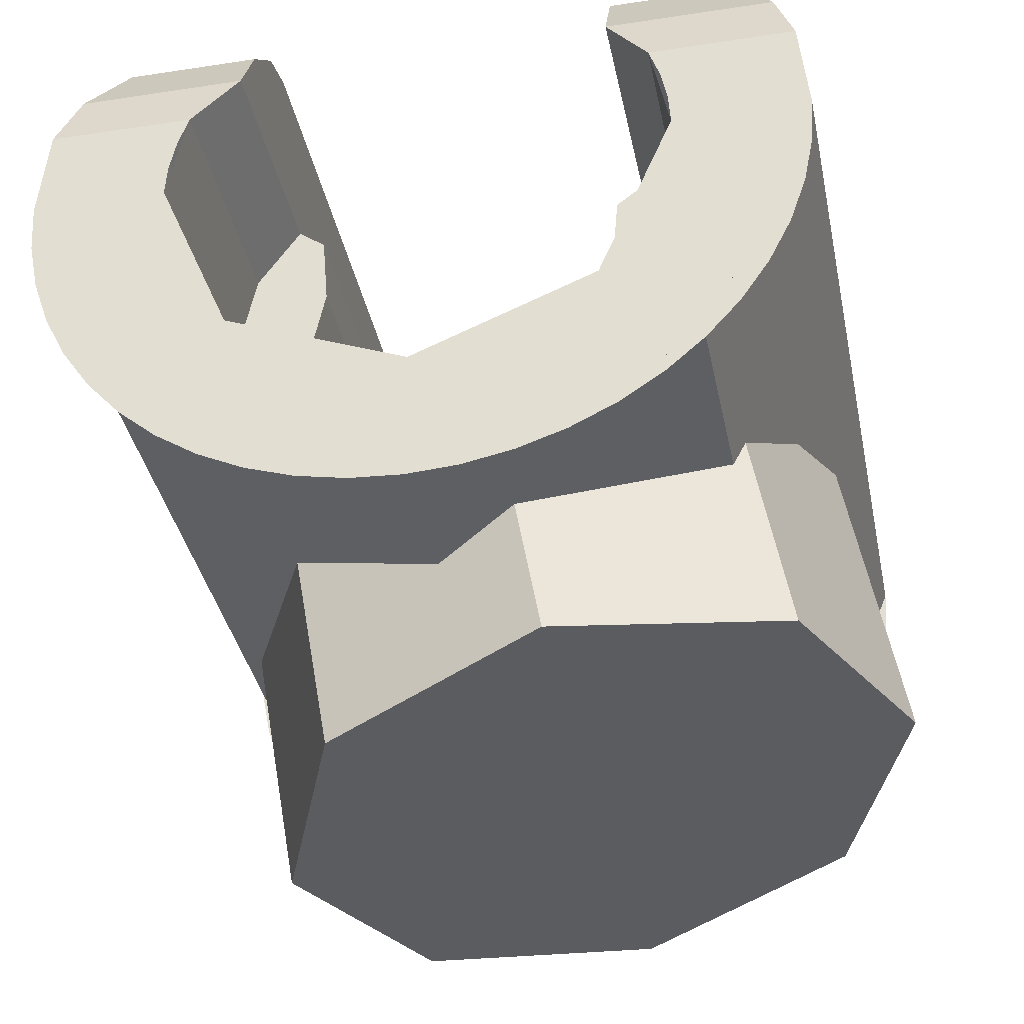
<metadata>
{"format":"obj","ext":"obj","renderer":"f3d","projection":"perspective","resolution":1024,"background":"white","views":[{"elev":-36.5,"azim":-168.7,"up":"+Y"}]}
</metadata>
<code>
v 0.9253 1.145 -0.5
v 0.6 1.01 -0.5
v 0.6 1.01 0.5
v 0.9253 1.145 0.5
v 1.06 1.47 -0.5
v 0.9253 1.145 -0.5
v 0.9253 1.145 0.5
v 1.06 1.47 0.5
v 0.7148 1.193 -0.5
v 0.6 1.17 -0.5
v 0.6 1.17 0.5
v 0.7148 1.193 0.5
v 0.8121 1.258 -0.5
v 0.7148 1.193 -0.5
v 0.7148 1.193 0.5
v 0.8121 1.258 0.5
v 0.8772 1.355 -0.5
v 0.8121 1.258 -0.5
v 0.8121 1.258 0.5
v 0.8772 1.355 0.5
v 0.9 1.47 -0.5
v 0.8772 1.355 -0.5
v 0.8772 1.355 0.5
v 0.9 1.47 0.5
v 0.8772 1.585 -0.5
v 0.9 1.47 -0.5
v 0.9 1.47 0.5
v 0.8772 1.585 0.5
v 1.049 1.585 -0.5
v 1.049 1.585 0.5
v 1.06 1.47 0.5
v 1.06 1.47 -0.5
v 0.9253 1.824 -0.3159
v 0.9253 1.824 0.3159
v 0.9414 1.806 0.3725
v 0.9414 1.806 -0.3725
v 0.9414 1.806 -0.3725
v 0.9414 1.806 0.3725
v 0.9844 1.744 0.4355
v 0.9844 1.744 -0.4355
v 0.9844 1.744 -0.4355
v 0.9844 1.744 0.4355
v 1.025 1.661 0.4791
v 1.025 1.661 -0.4791
v 1.025 1.661 -0.4791
v 1.025 1.661 0.4791
v 1.049 1.585 0.5
v 1.049 1.585 -0.5
v 0.9253 1.145 -0.5
v 0.6 1.01 -0.5
v 0.66 1.014 -0.5
v 0.88 1.105 -0.5
v 0.88 1.105 -0.5
v 0.66 1.014 -0.5
v 0.719 1.026 -0.5
v 0.83 1.072 -0.5
v 0.83 1.072 -0.5
v 0.719 1.026 -0.5
v 0.776 1.045 -0.5
v 0.9 1.17 -0.5
v 0.8121 1.258 -0.5
v 0.6 1.17 -0.5
v 0.9 1.17 -0.5
v 0.9 1.47 -0.5
v 0.8121 1.258 -0.5
v 0.9253 1.145 -0.5
v 1.06 1.47 -0.5
v 1.056 1.41 -0.5
v 0.965 1.19 -0.5
v 0.965 1.19 -0.5
v 1.056 1.41 -0.5
v 1.044 1.351 -0.5
v 0.9984 1.24 -0.5
v 0.9984 1.24 -0.5
v 1.044 1.351 -0.5
v 1.025 1.294 -0.5
v 0.6 1.01 -0.5
v 0.6 1.17 -0.5
v 0.9 1.17 -0.5
v 0.9253 1.145 -0.5
v 0.9253 1.145 -0.5
v 0.9 1.17 -0.5
v 0.9 1.47 -0.5
v 1.06 1.47 -0.5
v 0.9 1.53 -0.5
v 0.8974 1.509 -0.5
v 0.9 1.47 -0.5
v 0.8898 1.548 -0.5
v 0.8974 1.509 -0.5
v 0.9 1.53 -0.5
v 0.8772 1.585 -0.5
v 0.8898 1.548 -0.5
v 0.9 1.53 -0.5
v 0.9 1.53 -0.5
v 0.8772 1.585 -0.5
v 1.049 1.585 -0.5
v 1.06 1.47 -0.5
v 0.9 1.47 -0.5
v 0.9 1.53 -0.5
v 1.06 1.47 -0.5
v 0.6765 1.285 -0.2
v 0.6 1.27 -0.2
v 0.6 1.27 0.2
v 0.6765 1.285 0.2
v 0.7414 1.329 -0.2
v 0.6765 1.285 -0.2
v 0.6765 1.285 0.2
v 0.7414 1.329 0.2
v 0.7848 1.393 -0.2
v 0.7414 1.329 -0.2
v 0.7414 1.329 0.2
v 0.7848 1.393 0.2
v 0.8 1.47 -0.2
v 0.7848 1.393 -0.2
v 0.7848 1.393 0.2
v 0.8 1.47 0.2
v 0.7848 1.547 -0.2
v 0.8 1.47 -0.2
v 0.8 1.47 0.2
v 0.7848 1.547 0.2
v 0.9414 1.806 -0.3725
v 0.825 1.806 -0.3725
v 0.825 1.824 -0.3159
v 0.9253 1.824 -0.3159
v 0.825 1.744 -0.4355
v 0.9844 1.744 -0.4355
v 1.025 1.661 -0.4791
v 0.825 1.661 -0.4791
v 0.825 1.806 -0.3725
v 0.9414 1.806 -0.3725
v 0.9844 1.744 -0.4355
v 0.825 1.744 -0.4355
v 0.8772 1.585 -0.5
v 0.825 1.661 -0.4791
v 1.025 1.661 -0.4791
v 1.049 1.585 -0.5
v 0.825 1.744 0.4355
v 0.825 1.806 0.3725
v 0.825 1.806 -0.3725
v 0.825 1.744 -0.4355
v 0.825 1.661 0.4791
v 0.825 1.744 0.4355
v 0.825 1.744 -0.4355
v 0.825 1.661 -0.4791
v 0.8772 1.585 0.5
v 0.825 1.661 0.4791
v 0.825 1.661 -0.4791
v 0.8772 1.585 -0.5
v 0.825 1.806 0.3725
v 0.825 1.824 0.3159
v 0.825 1.824 -0.3159
v 0.825 1.806 -0.3725
v 0.7922 1.636 0.2
v 0.7922 1.636 -0.2
v 0.7848 1.547 -0.2
v 0.7848 1.547 0.2
v 0.825 1.661 0.2
v 0.825 1.661 -0.2
v 0.7922 1.636 -0.2
v 0.7922 1.636 0.2
v 0.825 1.824 0.3159
v 0.825 1.806 0.3725
v 0.9414 1.806 0.3725
v 0.9253 1.824 0.3159
v 1.025 1.661 0.4791
v 0.9844 1.744 0.4355
v 0.825 1.744 0.4355
v 0.825 1.661 0.4791
v 0.9844 1.744 0.4355
v 0.9414 1.806 0.3725
v 0.825 1.806 0.3725
v 0.825 1.744 0.4355
v 0.9253 1.145 0.5
v 0.6 1.01 0.5
v 0.66 1.014 0.5
v 0.88 1.105 0.5
v 0.88 1.105 0.5
v 0.66 1.014 0.5
v 0.719 1.026 0.5
v 0.83 1.072 0.5
v 0.83 1.072 0.5
v 0.719 1.026 0.5
v 0.776 1.045 0.5
v 0.9 1.17 0.5
v 0.8121 1.258 0.5
v 0.6 1.17 0.5
v 0.9 1.17 0.5
v 0.9 1.47 0.5
v 0.8121 1.258 0.5
v 0.9253 1.145 0.5
v 1.06 1.47 0.5
v 1.056 1.41 0.5
v 0.965 1.19 0.5
v 0.965 1.19 0.5
v 1.056 1.41 0.5
v 1.044 1.351 0.5
v 0.9984 1.24 0.5
v 0.9984 1.24 0.5
v 1.044 1.351 0.5
v 1.025 1.294 0.5
v 0.9 1.17 0.5
v 0.6 1.17 0.5
v 0.6 1.01 0.5
v 0.9253 1.145 0.5
v 0.9 1.47 0.5
v 0.9 1.17 0.5
v 0.9253 1.145 0.5
v 1.06 1.47 0.5
v 0.9 1.53 0.5
v 0.8974 1.509 0.5
v 0.9 1.47 0.5
v 0.8898 1.548 0.5
v 0.8974 1.509 0.5
v 0.9 1.53 0.5
v 0.8772 1.585 0.5
v 0.8898 1.548 0.5
v 0.9 1.53 0.5
v 1.049 1.585 0.5
v 0.8772 1.585 0.5
v 0.9 1.53 0.5
v 1.06 1.47 0.5
v 0.9 1.53 0.5
v 0.9 1.47 0.5
v 1.06 1.47 0.5
v 0.825 1.824 -0.3159
v 0.825 1.824 0.3159
v 0.9253 1.824 0.3159
v 0.9253 1.824 -0.3159
v 0.6 1.27 -0.2
v 0.6 1.17 -0.2
v 0.7148 1.193 -0.2
v 0.6765 1.285 -0.2
v 0.6765 1.285 -0.2
v 0.7148 1.193 -0.2
v 0.8121 1.258 -0.2
v 0.7414 1.329 -0.2
v 0.7414 1.329 -0.2
v 0.8121 1.258 -0.2
v 0.8772 1.355 -0.2
v 0.7848 1.393 -0.2
v 0.7848 1.393 -0.2
v 0.8772 1.355 -0.2
v 0.9 1.47 -0.2
v 0.8 1.47 -0.2
v 0.8 1.47 -0.2
v 0.9 1.47 -0.2
v 0.8772 1.585 -0.2
v 0.7848 1.547 -0.2
v 0.7848 1.547 -0.2
v 0.7922 1.636 -0.2
v 0.825 1.661 -0.2
v 0.8772 1.585 -0.2
v 0.6 1.27 0.2
v 0.6 1.17 0.2
v 0.7148 1.193 0.2
v 0.6765 1.285 0.2
v 0.6765 1.285 0.2
v 0.7148 1.193 0.2
v 0.8121 1.258 0.2
v 0.7414 1.329 0.2
v 0.7414 1.329 0.2
v 0.8121 1.258 0.2
v 0.8772 1.355 0.2
v 0.7848 1.393 0.2
v 0.7848 1.393 0.2
v 0.8772 1.355 0.2
v 0.9 1.47 0.2
v 0.8 1.47 0.2
v 0.8 1.47 0.2
v 0.9 1.47 0.2
v 0.8772 1.585 0.2
v 0.7848 1.547 0.2
v 0.825 1.661 0.2
v 0.7922 1.636 0.2
v 0.7848 1.547 0.2
v 0.8772 1.585 0.2
v 1.049 1.585 0.5
v 1.025 1.661 0.4791
v 0.825 1.661 0.4791
v 0.8772 1.585 0.5
v 0.2747 1.145 -0.5
v 0.6 1.01 -0.5
v 0.6 1.01 0.5
v 0.2747 1.145 0.5
v 0.14 1.47 -0.5
v 0.2747 1.145 -0.5
v 0.2747 1.145 0.5
v 0.14 1.47 0.5
v 0.4852 1.193 -0.5
v 0.6 1.17 -0.5
v 0.6 1.17 0.5
v 0.4852 1.193 0.5
v 0.3879 1.258 -0.5
v 0.4852 1.193 -0.5
v 0.4852 1.193 0.5
v 0.3879 1.258 0.5
v 0.3228 1.355 -0.5
v 0.3879 1.258 -0.5
v 0.3879 1.258 0.5
v 0.3228 1.355 0.5
v 0.3 1.47 -0.5
v 0.3228 1.355 -0.5
v 0.3228 1.355 0.5
v 0.3 1.47 0.5
v 0.3228 1.585 -0.5
v 0.3 1.47 -0.5
v 0.3 1.47 0.5
v 0.3228 1.585 0.5
v 0.1511 1.585 -0.5
v 0.1511 1.585 0.5
v 0.14 1.47 0.5
v 0.14 1.47 -0.5
v 0.2747 1.824 -0.3159
v 0.2747 1.824 0.3159
v 0.2586 1.806 0.3725
v 0.2586 1.806 -0.3725
v 0.2586 1.806 -0.3725
v 0.2586 1.806 0.3725
v 0.2156 1.744 0.4355
v 0.2156 1.744 -0.4355
v 0.2156 1.744 -0.4355
v 0.2156 1.744 0.4355
v 0.175 1.661 0.4791
v 0.175 1.661 -0.4791
v 0.175 1.661 -0.4791
v 0.175 1.661 0.4791
v 0.1511 1.585 0.5
v 0.1511 1.585 -0.5
v 0.2747 1.145 -0.5
v 0.6 1.01 -0.5
v 0.54 1.014 -0.5
v 0.32 1.105 -0.5
v 0.32 1.105 -0.5
v 0.54 1.014 -0.5
v 0.481 1.026 -0.5
v 0.37 1.072 -0.5
v 0.37 1.072 -0.5
v 0.481 1.026 -0.5
v 0.424 1.045 -0.5
v 0.3 1.17 -0.5
v 0.3879 1.258 -0.5
v 0.6 1.17 -0.5
v 0.3 1.17 -0.5
v 0.3 1.47 -0.5
v 0.3879 1.258 -0.5
v 0.2747 1.145 -0.5
v 0.14 1.47 -0.5
v 0.144 1.41 -0.5
v 0.235 1.19 -0.5
v 0.235 1.19 -0.5
v 0.144 1.41 -0.5
v 0.1557 1.351 -0.5
v 0.2016 1.24 -0.5
v 0.2016 1.24 -0.5
v 0.1557 1.351 -0.5
v 0.175 1.294 -0.5
v 0.6 1.01 -0.5
v 0.6 1.17 -0.5
v 0.3 1.17 -0.5
v 0.2747 1.145 -0.5
v 0.2747 1.145 -0.5
v 0.3 1.17 -0.5
v 0.3 1.47 -0.5
v 0.14 1.47 -0.5
v 0.3 1.53 -0.5
v 0.3026 1.509 -0.5
v 0.3 1.47 -0.5
v 0.3102 1.548 -0.5
v 0.3026 1.509 -0.5
v 0.3 1.53 -0.5
v 0.3228 1.585 -0.5
v 0.3102 1.548 -0.5
v 0.3 1.53 -0.5
v 0.3 1.53 -0.5
v 0.3228 1.585 -0.5
v 0.1511 1.585 -0.5
v 0.14 1.47 -0.5
v 0.3 1.47 -0.5
v 0.3 1.53 -0.5
v 0.14 1.47 -0.5
v 0.5235 1.285 -0.2
v 0.6 1.27 -0.2
v 0.6 1.27 0.2
v 0.5235 1.285 0.2
v 0.4586 1.329 -0.2
v 0.5235 1.285 -0.2
v 0.5235 1.285 0.2
v 0.4586 1.329 0.2
v 0.4152 1.393 -0.2
v 0.4586 1.329 -0.2
v 0.4586 1.329 0.2
v 0.4152 1.393 0.2
v 0.4 1.47 -0.2
v 0.4152 1.393 -0.2
v 0.4152 1.393 0.2
v 0.4 1.47 0.2
v 0.4152 1.547 -0.2
v 0.4 1.47 -0.2
v 0.4 1.47 0.2
v 0.4152 1.547 0.2
v 0.2586 1.806 -0.3725
v 0.375 1.806 -0.3725
v 0.375 1.824 -0.3159
v 0.2747 1.824 -0.3159
v 0.375 1.744 -0.4355
v 0.2156 1.744 -0.4355
v 0.175 1.661 -0.4791
v 0.375 1.661 -0.4791
v 0.375 1.806 -0.3725
v 0.2586 1.806 -0.3725
v 0.2156 1.744 -0.4355
v 0.375 1.744 -0.4355
v 0.3228 1.585 -0.5
v 0.375 1.661 -0.4791
v 0.175 1.661 -0.4791
v 0.1511 1.585 -0.5
v 0.375 1.744 0.4355
v 0.375 1.806 0.3725
v 0.375 1.806 -0.3725
v 0.375 1.744 -0.4355
v 0.375 1.661 0.4791
v 0.375 1.744 0.4355
v 0.375 1.744 -0.4355
v 0.375 1.661 -0.4791
v 0.3228 1.585 0.5
v 0.375 1.661 0.4791
v 0.375 1.661 -0.4791
v 0.3228 1.585 -0.5
v 0.375 1.806 0.3725
v 0.375 1.824 0.3159
v 0.375 1.824 -0.3159
v 0.375 1.806 -0.3725
v 0.4078 1.636 0.2
v 0.4078 1.636 -0.2
v 0.4152 1.547 -0.2
v 0.4152 1.547 0.2
v 0.375 1.661 0.2
v 0.375 1.661 -0.2
v 0.4078 1.636 -0.2
v 0.4078 1.636 0.2
v 0.375 1.824 0.3159
v 0.375 1.806 0.3725
v 0.2586 1.806 0.3725
v 0.2747 1.824 0.3159
v 0.175 1.661 0.4791
v 0.2156 1.744 0.4355
v 0.375 1.744 0.4355
v 0.375 1.661 0.4791
v 0.2156 1.744 0.4355
v 0.2586 1.806 0.3725
v 0.375 1.806 0.3725
v 0.375 1.744 0.4355
v 0.2747 1.145 0.5
v 0.6 1.01 0.5
v 0.54 1.014 0.5
v 0.32 1.105 0.5
v 0.32 1.105 0.5
v 0.54 1.014 0.5
v 0.481 1.026 0.5
v 0.37 1.072 0.5
v 0.37 1.072 0.5
v 0.481 1.026 0.5
v 0.424 1.045 0.5
v 0.3 1.17 0.5
v 0.3879 1.258 0.5
v 0.6 1.17 0.5
v 0.3 1.17 0.5
v 0.3 1.47 0.5
v 0.3879 1.258 0.5
v 0.2747 1.145 0.5
v 0.14 1.47 0.5
v 0.144 1.41 0.5
v 0.235 1.19 0.5
v 0.235 1.19 0.5
v 0.144 1.41 0.5
v 0.1557 1.351 0.5
v 0.2016 1.24 0.5
v 0.2016 1.24 0.5
v 0.1557 1.351 0.5
v 0.175 1.294 0.5
v 0.3 1.17 0.5
v 0.6 1.17 0.5
v 0.6 1.01 0.5
v 0.2747 1.145 0.5
v 0.3 1.47 0.5
v 0.3 1.17 0.5
v 0.2747 1.145 0.5
v 0.14 1.47 0.5
v 0.3 1.53 0.5
v 0.3026 1.509 0.5
v 0.3 1.47 0.5
v 0.3102 1.548 0.5
v 0.3026 1.509 0.5
v 0.3 1.53 0.5
v 0.3228 1.585 0.5
v 0.3102 1.548 0.5
v 0.3 1.53 0.5
v 0.1511 1.585 0.5
v 0.3228 1.585 0.5
v 0.3 1.53 0.5
v 0.14 1.47 0.5
v 0.3 1.53 0.5
v 0.3 1.47 0.5
v 0.14 1.47 0.5
v 0.375 1.824 -0.3159
v 0.375 1.824 0.3159
v 0.2747 1.824 0.3159
v 0.2747 1.824 -0.3159
v 0.6 1.27 -0.2
v 0.6 1.17 -0.2
v 0.4852 1.193 -0.2
v 0.5235 1.285 -0.2
v 0.5235 1.285 -0.2
v 0.4852 1.193 -0.2
v 0.3879 1.258 -0.2
v 0.4586 1.329 -0.2
v 0.4586 1.329 -0.2
v 0.3879 1.258 -0.2
v 0.3228 1.355 -0.2
v 0.4152 1.393 -0.2
v 0.4152 1.393 -0.2
v 0.3228 1.355 -0.2
v 0.3 1.47 -0.2
v 0.4 1.47 -0.2
v 0.4 1.47 -0.2
v 0.3 1.47 -0.2
v 0.3228 1.585 -0.2
v 0.4152 1.547 -0.2
v 0.4152 1.547 -0.2
v 0.4078 1.636 -0.2
v 0.375 1.661 -0.2
v 0.3228 1.585 -0.2
v 0.6 1.27 0.2
v 0.6 1.17 0.2
v 0.4852 1.193 0.2
v 0.5235 1.285 0.2
v 0.5235 1.285 0.2
v 0.4852 1.193 0.2
v 0.3879 1.258 0.2
v 0.4586 1.329 0.2
v 0.4586 1.329 0.2
v 0.3879 1.258 0.2
v 0.3228 1.355 0.2
v 0.4152 1.393 0.2
v 0.4152 1.393 0.2
v 0.3228 1.355 0.2
v 0.3 1.47 0.2
v 0.4 1.47 0.2
v 0.4 1.47 0.2
v 0.3 1.47 0.2
v 0.3228 1.585 0.2
v 0.4152 1.547 0.2
v 0.375 1.661 0.2
v 0.4078 1.636 0.2
v 0.4152 1.547 0.2
v 0.3228 1.585 0.2
v 0.1511 1.585 0.5
v 0.175 1.661 0.4791
v 0.375 1.661 0.4791
v 0.3228 1.585 0.5
v 0.7386 0.8381 -0.2652
v 0.8468 0.819 0
v 0.8902 1.065 0
v 0.782 1.084 -0.2652
v 0.4775 0.8841 -0.375
v 0.7386 0.8381 -0.2652
v 0.782 1.084 -0.2652
v 0.5209 1.13 -0.375
v 0.2164 0.9301 -0.2652
v 0.4775 0.8841 -0.375
v 0.5209 1.13 -0.375
v 0.2598 1.176 -0.2652
v 0.1082 0.9492 0
v 0.2164 0.9301 -0.2652
v 0.2598 1.176 -0.2652
v 0.1516 1.195 0
v 0.2164 0.9301 0.2652
v 0.1082 0.9492 0
v 0.1516 1.195 0
v 0.2598 1.176 0.2652
v 0.4775 0.8841 0.375
v 0.2164 0.9301 0.2652
v 0.2598 1.176 0.2652
v 0.5209 1.13 0.375
v 0.7386 0.8381 0.2652
v 0.4775 0.8841 0.375
v 0.5209 1.13 0.375
v 0.782 1.084 0.2652
v 0.8468 0.819 0
v 0.7386 0.8381 0.2652
v 0.782 1.084 0.2652
v 0.8902 1.065 0
v 0.4775 0.8841 0
v 0.8468 0.819 0
v 0.7386 0.8381 -0.2652
v 0.4775 0.8841 0
v 0.7386 0.8381 -0.2652
v 0.4775 0.8841 -0.375
v 0.4775 0.8841 0
v 0.4775 0.8841 -0.375
v 0.2164 0.9301 -0.2652
v 0.4775 0.8841 0
v 0.2164 0.9301 -0.2652
v 0.1082 0.9492 0
v 0.4775 0.8841 0
v 0.1082 0.9492 0
v 0.2164 0.9301 0.2652
v 0.4775 0.8841 0
v 0.2164 0.9301 0.2652
v 0.4775 0.8841 0.375
v 0.4775 0.8841 0
v 0.4775 0.8841 0.375
v 0.7386 0.8381 0.2652
v 0.4775 0.8841 0
v 0.7386 0.8381 0.2652
v 0.8468 0.819 0
v 0.2751 1.263 -0.2652
v 0.2598 1.176 -0.2652
v 0.5209 1.13 -0.375
v 0.2751 1.263 -0.2652
v 0.1733 1.319 0
v 0.1516 1.195 0
v 0.2598 1.176 -0.2652
v 0.2751 1.263 0.2652
v 0.2598 1.176 0.2652
v 0.5209 1.13 0.375
v 0.2751 1.263 0.2652
v 0.1733 1.319 0
v 0.1516 1.195 0
v 0.2598 1.176 0.2652
v 0.7912 1.137 -0.2652
v 0.782 1.084 -0.2652
v 0.5209 1.13 -0.375
v 0.7912 1.137 -0.2652
v 0.9032 1.139 0
v 0.8902 1.065 0
v 0.782 1.084 -0.2652
v 0.7912 1.137 0.2652
v 0.782 1.084 0.2652
v 0.5209 1.13 0.375
v 0.7912 1.137 0.2652
v 0.9032 1.139 0
v 0.8902 1.065 0
v 0.782 1.084 0.2652
g mesh7244197
f 1 3 2
f 3 1 4
f 5 7 6
f 7 5 8
g mesh7244202
f 9 10 11
f 11 12 9
f 13 14 15
f 15 16 13
f 17 18 19
f 19 20 17
f 21 22 23
f 23 24 21
f 25 26 27
f 27 28 25
f 29 30 31
f 31 32 29
f 33 34 35
f 35 36 33
f 37 38 39
f 39 40 37
f 41 42 43
f 43 44 41
f 45 46 47
f 47 48 45
g mesh7244207
f 49 51 50
f 51 49 52
f 53 55 54
f 55 53 56
f 57 59 58
g mesh7244209
f 60 62 61
f 63 65 64
g mesh7244211
f 66 67 68
f 68 69 66
f 70 71 72
f 72 73 70
f 74 75 76
f 77 78 79
f 79 80 77
f 81 82 83
f 83 84 81
g mesh7244213
f 85 87 86
f 88 90 89
f 91 93 92
f 94 95 96
f 96 97 94
f 98 99 100
g mesh7244216
f 101 102 103
f 103 104 101
f 105 106 107
f 107 108 105
f 109 110 111
f 111 112 109
f 113 114 115
f 115 116 113
f 117 118 119
f 119 120 117
f 121 122 123
f 123 124 121
f 125 126 127
f 127 128 125
f 129 130 131
f 131 132 129
f 133 134 135
f 135 136 133
f 137 138 139
f 139 140 137
f 141 142 143
f 143 144 141
f 145 146 147
f 147 148 145
f 149 150 151
f 151 152 149
g mesh7244221
f 153 154 155
f 155 156 153
g mesh7244223
f 157 158 159
f 159 160 157
f 161 162 163
f 163 164 161
f 165 166 167
f 167 168 165
f 169 170 171
f 171 172 169
g mesh7244225
f 173 174 175
f 175 176 173
f 177 178 179
f 179 180 177
f 181 182 183
g mesh7244227
f 184 185 186
f 187 188 189
g mesh7244229
f 190 192 191
f 192 190 193
f 194 196 195
f 196 194 197
f 198 200 199
f 201 202 203
f 203 204 201
f 205 206 207
f 207 208 205
g mesh7244231
f 209 210 211
f 212 213 214
f 215 216 217
f 218 219 220
f 220 221 218
f 222 223 224
f 225 226 227
f 227 228 225
g mesh7244234
f 229 231 230
f 231 229 232
f 233 235 234
f 235 233 236
f 237 239 238
f 239 237 240
f 241 243 242
f 243 241 244
f 245 247 246
f 247 245 248
f 249 250 251
f 251 252 249
g mesh7244237
f 253 254 255
f 255 256 253
f 257 258 259
f 259 260 257
f 261 262 263
f 263 264 261
f 265 266 267
f 267 268 265
f 269 270 271
f 271 272 269
f 273 274 275
f 275 276 273
f 277 278 279
f 279 280 277
g mesh7244243
f 281 282 283
f 283 284 281
f 285 286 287
f 287 288 285
g mesh7244248
f 289 291 290
f 291 289 292
f 293 295 294
f 295 293 296
f 297 299 298
f 299 297 300
f 301 303 302
f 303 301 304
f 305 307 306
f 307 305 308
f 309 311 310
f 311 309 312
f 313 315 314
f 315 313 316
f 317 319 318
f 319 317 320
f 321 323 322
f 323 321 324
f 325 327 326
f 327 325 328
g mesh7244253
f 329 330 331
f 331 332 329
f 333 334 335
f 335 336 333
f 337 338 339
g mesh7244255
f 340 341 342
f 343 344 345
g mesh7244257
f 346 348 347
f 348 346 349
f 350 352 351
f 352 350 353
f 354 356 355
f 357 359 358
f 359 357 360
f 361 363 362
f 363 361 364
g mesh7244259
f 365 366 367
f 368 369 370
f 371 372 373
f 374 376 375
f 376 374 377
f 378 380 379
g mesh7244262
f 381 383 382
f 383 381 384
f 385 387 386
f 387 385 388
f 389 391 390
f 391 389 392
f 393 395 394
f 395 393 396
f 397 399 398
f 399 397 400
f 401 403 402
f 403 401 404
f 405 407 406
f 407 405 408
f 409 411 410
f 411 409 412
f 413 415 414
f 415 413 416
f 417 419 418
f 419 417 420
f 421 423 422
f 423 421 424
f 425 427 426
f 427 425 428
f 429 431 430
f 431 429 432
g mesh7244267
f 433 435 434
f 435 433 436
g mesh7244269
f 437 439 438
f 439 437 440
f 441 443 442
f 443 441 444
f 445 447 446
f 447 445 448
f 449 451 450
f 451 449 452
g mesh7244271
f 453 455 454
f 455 453 456
f 457 459 458
f 459 457 460
f 461 463 462
g mesh7244273
f 464 466 465
f 467 469 468
g mesh7244275
f 470 471 472
f 472 473 470
f 474 475 476
f 476 477 474
f 478 479 480
f 481 483 482
f 483 481 484
f 485 487 486
f 487 485 488
g mesh7244277
f 489 491 490
f 492 494 493
f 495 497 496
f 498 500 499
f 500 498 501
f 502 504 503
f 505 507 506
f 507 505 508
g mesh7244280
f 509 510 511
f 511 512 509
f 513 514 515
f 515 516 513
f 517 518 519
f 519 520 517
f 521 522 523
f 523 524 521
f 525 526 527
f 527 528 525
f 529 531 530
f 531 529 532
g mesh7244283
f 533 535 534
f 535 533 536
f 537 539 538
f 539 537 540
f 541 543 542
f 543 541 544
f 545 547 546
f 547 545 548
f 549 551 550
f 551 549 552
f 553 555 554
f 555 553 556
f 557 559 558
f 559 557 560
g mesh7244286
f 561 563 562
f 563 561 564
f 565 567 566
f 567 565 568
f 569 571 570
f 571 569 572
f 573 575 574
f 575 573 576
f 577 579 578
f 579 577 580
f 581 583 582
f 583 581 584
f 585 587 586
f 587 585 588
f 589 591 590
f 591 589 592
g mesh7244289
f 593 595 594
f 596 598 597
f 599 601 600
f 602 604 603
f 605 607 606
f 608 610 609
f 611 613 612
f 614 616 615
g mesh7244291
f 617 619 618
f 620 622 621
f 622 620 623
g mesh7244293
f 624 625 626
f 627 628 629
f 629 630 627
g mesh7244295
f 631 632 633
f 634 635 636
f 636 637 634
g mesh7244297
f 638 640 639
f 641 643 642
f 643 641 644

</code>
